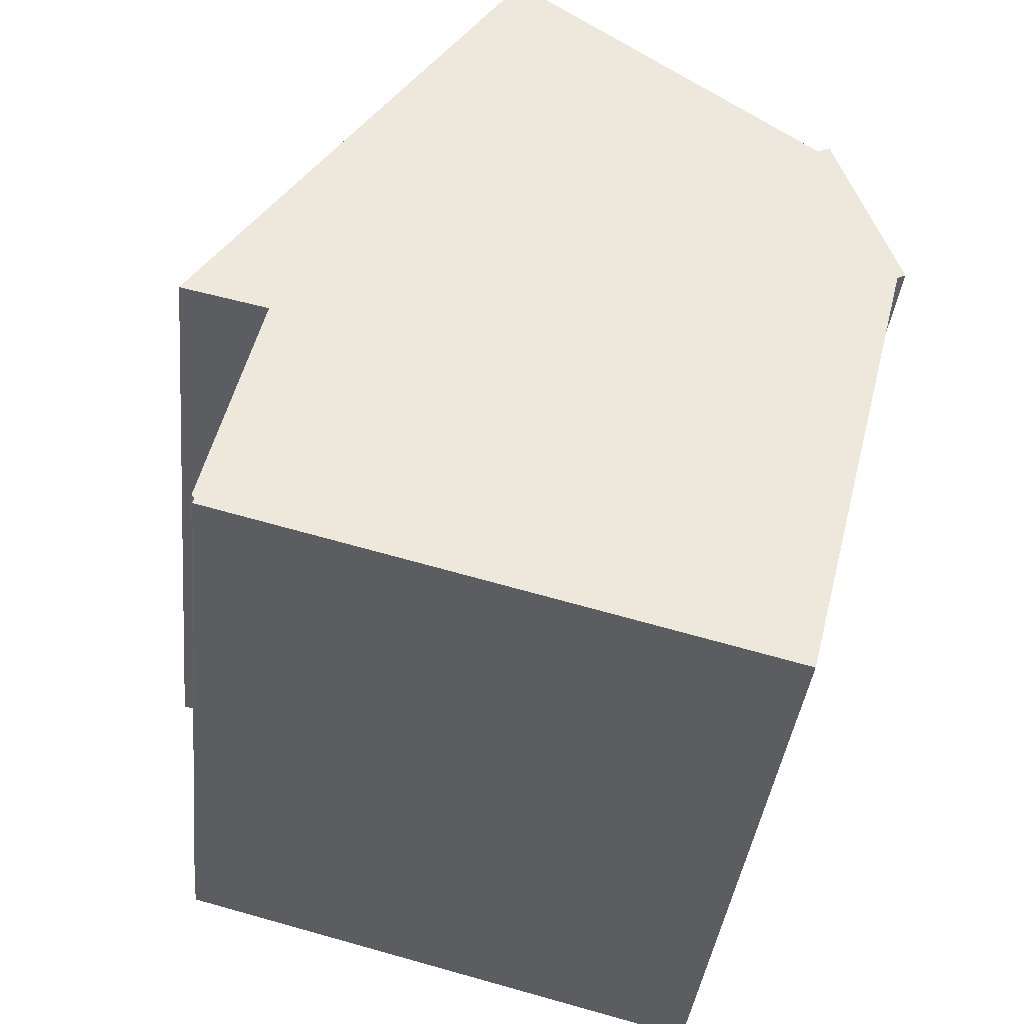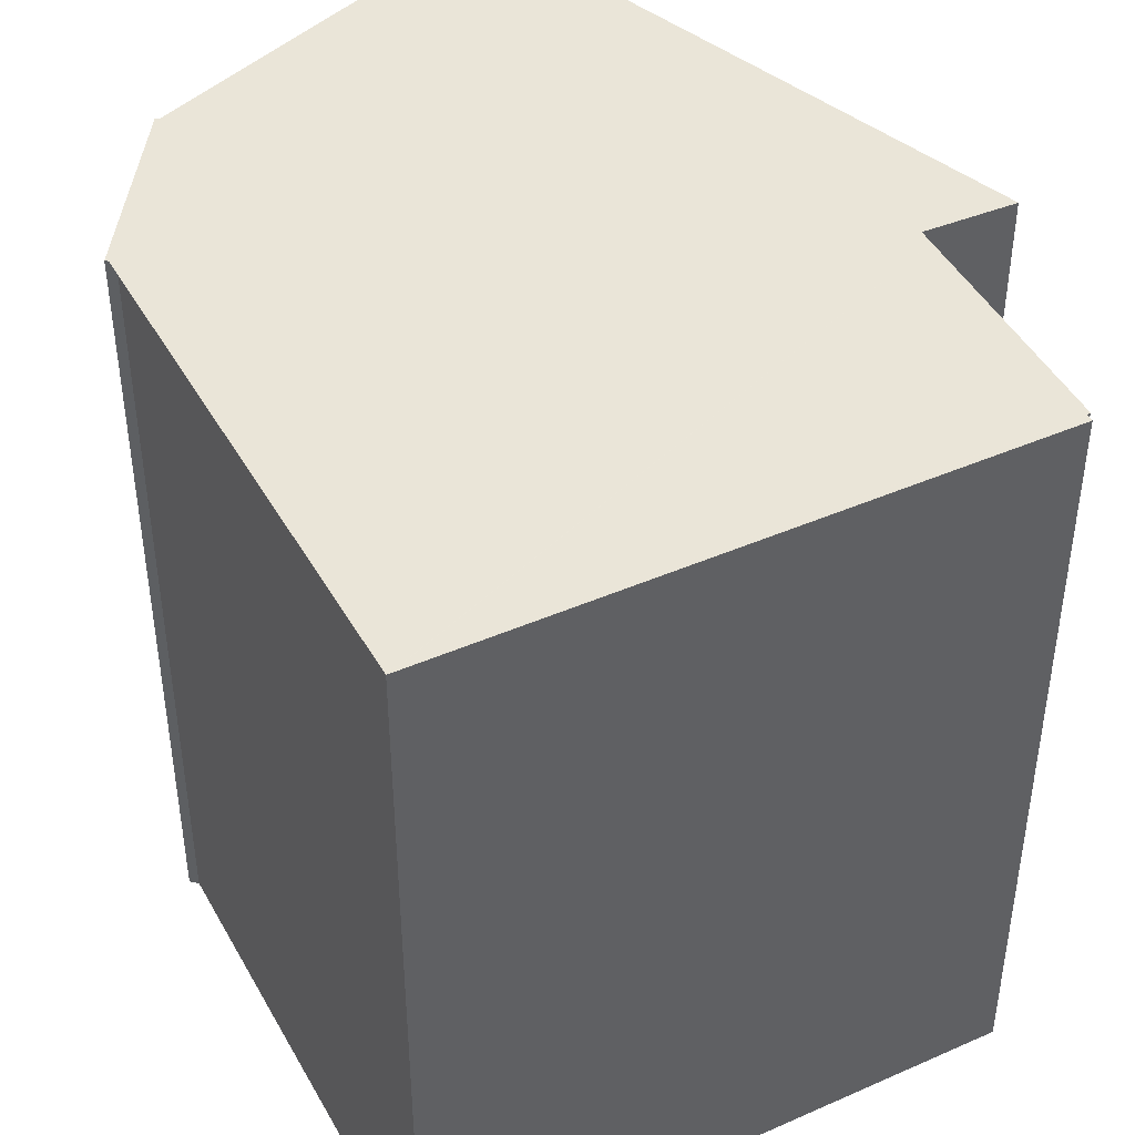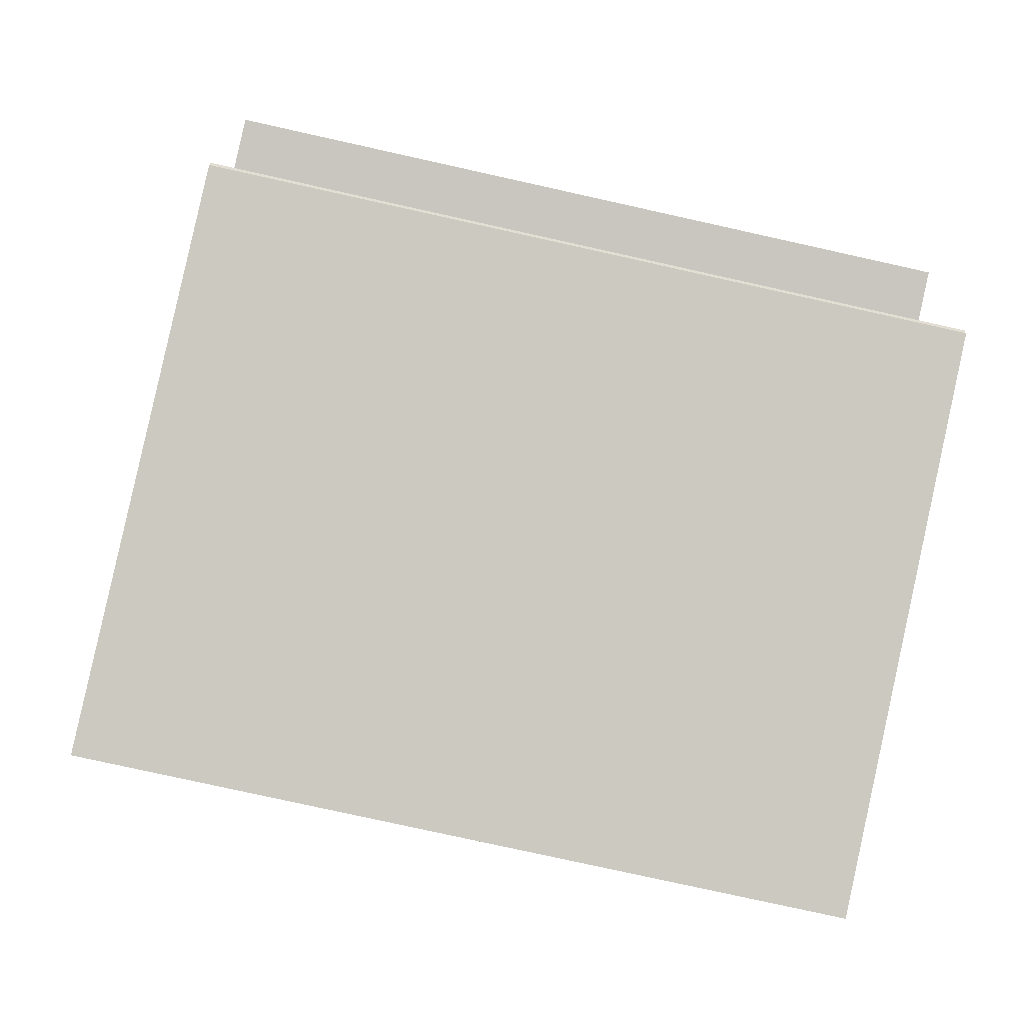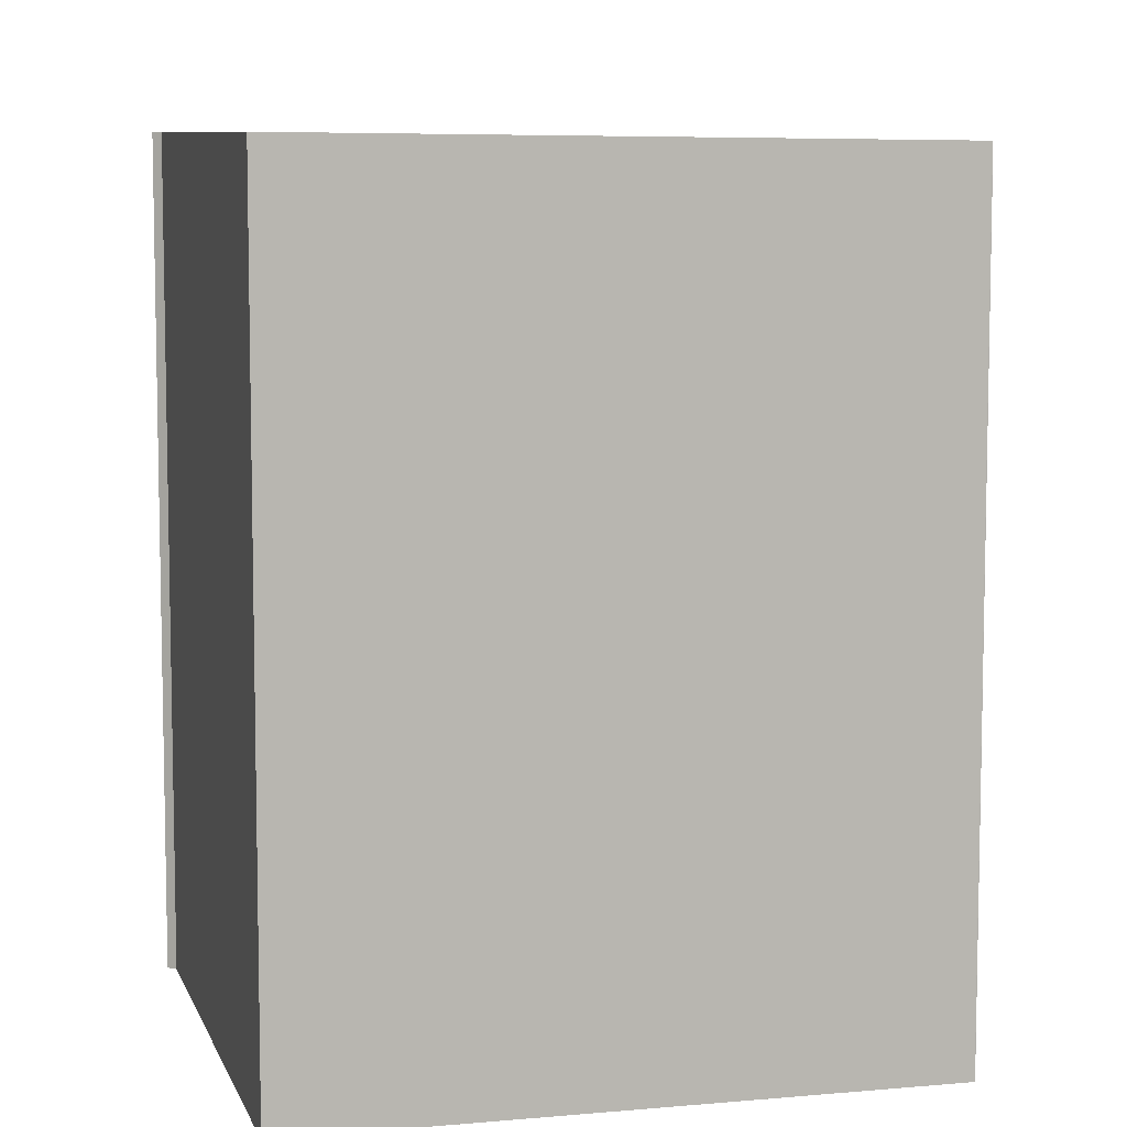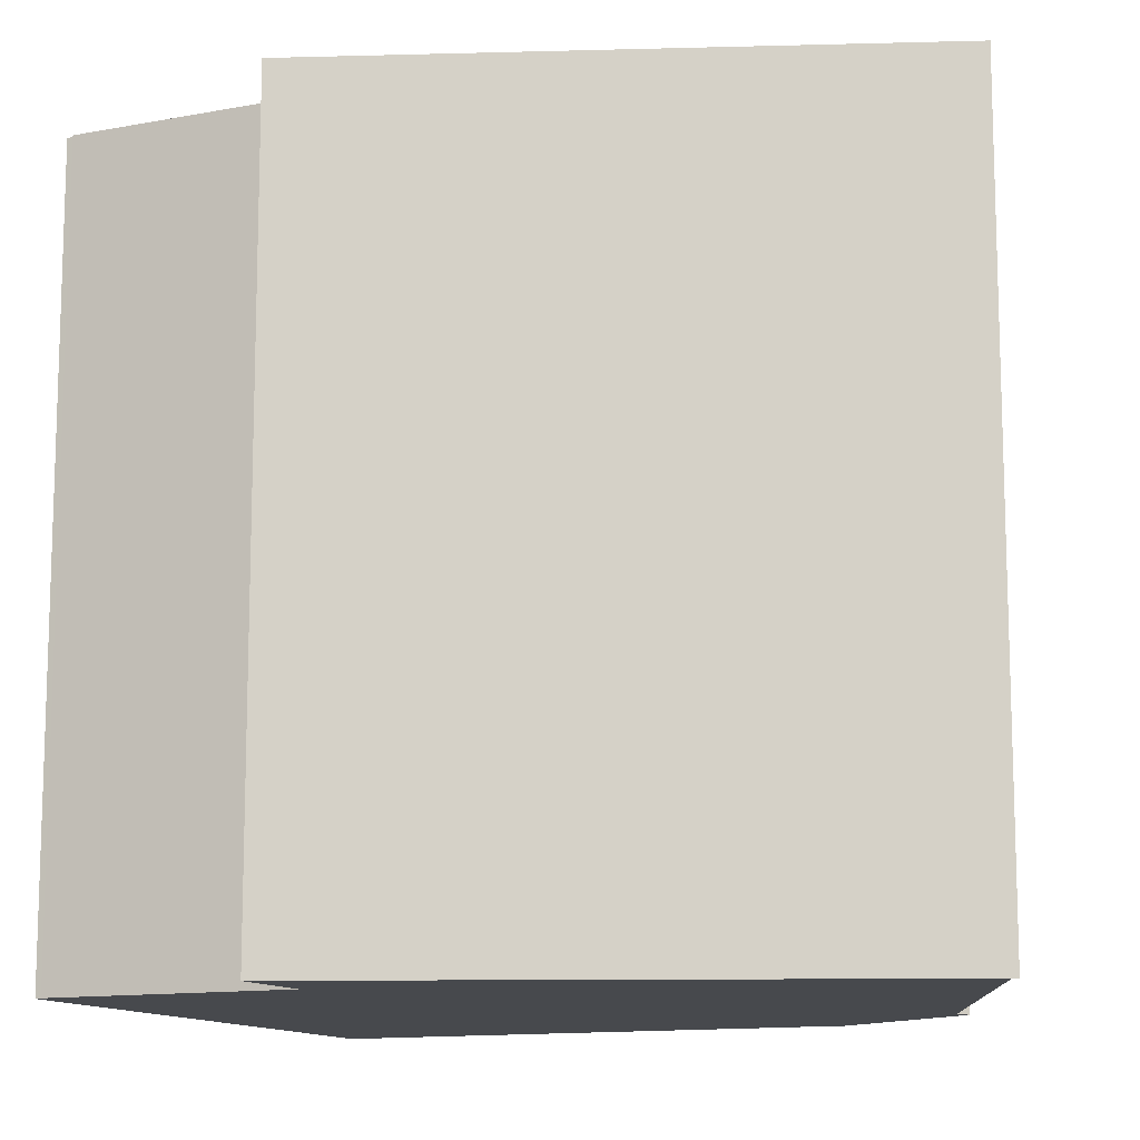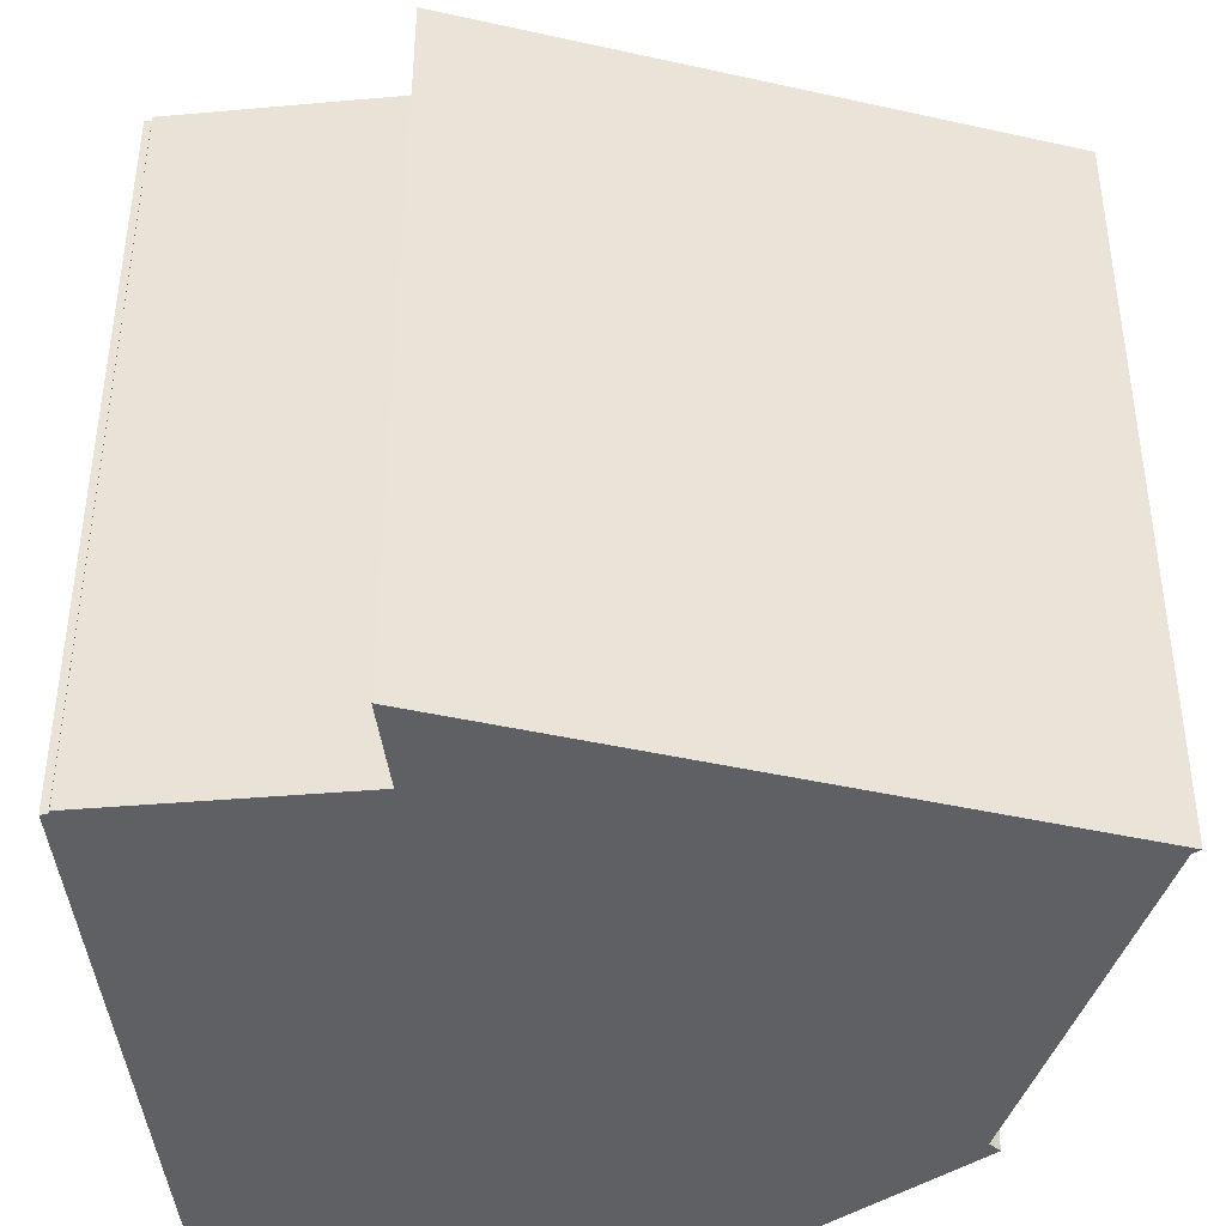
<metadata>
{"format":"obj","ext":"obj","renderer":"f3d","projection":"perspective","resolution":1024,"background":"white","views":[{"elev":-37.5,"azim":174.2,"up":"+Y"},{"elev":44.5,"azim":-13.3,"up":"+Z"},{"elev":-78.6,"azim":77.5,"up":"+Y"},{"elev":7.8,"azim":-0.4,"up":"+Z"},{"elev":-12.3,"azim":126.8,"up":"+Z"},{"elev":-42.3,"azim":109.2,"up":"+Z"}]}
</metadata>
<code>
v -518.9 -1411 10.84
v -520.2 -1411 10.86
v -519.4 -1415 10.84
v -519.4 -1415 10.84
v -519.4 -1415 10.84
v -527.5 -1417 10.92
v -529.3 -1410 10.97
v -529.4 -1410 10.97
v -528.5 -1407 10.97
v -528.3 -1407 10.97
v -523.8 -1404 10.93
v -523.8 -1404 10.93
v -523.8 -1404 10.93
v -518.9 -1411 10.84
v -523.6 -1404 10.92
v -523.6 -1404 10.92
v -528.7 -1408 10.97
v -529.1 -1409 10.97
v -527.3 -1417 10.92
v -529.1 -1409 10.97
v -528.6 -1408 10.97
v -529.3 -1410 10.97
v -527.3 -1417 10.92
v -520.1 -1411 10.86
v -519.7 -1411 10.85
v -519.1 -1411 10.85
v -527.5 -1417 10.92
v -528.4 -1407 10.97
v -519.1 -1411 10.85
v -519.4 -1415 10.84
v -520.2 -1411 10.86
v -521.1 -1408 10.88
v -521.1 -1408 10.88
v -527.3 -1417 10.92
v -527.4 -1417 10.92
v -527.5 -1417 10.92
v -519.4 -1415 10.84
v -518.9 -1411 10.84
v -518.9 -1411 10.84
v -518.9 -1411 0
v -518.9 -1411 0
v -520.1 -1411 10.86
v -520.2 -1411 10.86
v -520.2 -1411 0
v -520.1 -1411 0
v -519.4 -1415 10.84
v -519.4 -1415 10.84
v -519.4 -1415 0
v -519.4 -1415 0
v -519.4 -1415 10.84
v -519.4 -1415 10.84
v -519.4 -1415 0
v -519.4 -1415 0
v -527.3 -1417 10.92
v -519.4 -1415 10.84
v -519.4 -1415 1.776e-15
v -527.3 -1417 0
v -527.5 -1417 10.92
v -527.5 -1417 10.92
v -527.5 -1417 -1.776e-15
v -527.5 -1417 0
v -529.3 -1410 10.97
v -529.3 -1410 10.97
v -529.3 -1410 0
v -529.3 -1410 0
v -529.1 -1409 10.97
v -529.4 -1410 10.97
v -529.4 -1410 1.776e-15
v -529.1 -1409 -1.776e-15
v -528.4 -1407 10.97
v -528.5 -1407 10.97
v -528.5 -1407 0
v -528.4 -1407 0
v -523.8 -1404 10.93
v -528.3 -1407 10.97
v -528.3 -1407 -1.776e-15
v -523.8 -1404 0
v -523.8 -1404 10.93
v -523.8 -1404 10.93
v -523.8 -1404 0
v -523.8 -1404 0
v -523.6 -1404 10.92
v -523.8 -1404 10.93
v -523.8 -1404 0
v -523.6 -1404 0
v -523.8 -1404 10.93
v -523.8 -1404 10.93
v -523.8 -1404 0
v -523.8 -1404 0
v -519.7 -1411 10.85
v -518.9 -1411 10.84
v -518.9 -1411 0
v -519.7 -1411 -1.776e-15
v -521.1 -1408 10.88
v -523.6 -1404 10.92
v -523.6 -1404 0
v -521.1 -1408 0
v -528.5 -1407 10.97
v -528.7 -1408 10.97
v -528.7 -1408 0
v -528.5 -1407 0
v -528.7 -1408 10.97
v -529.1 -1409 10.97
v -529.1 -1409 -1.776e-15
v -528.7 -1408 0
v -527.5 -1417 10.92
v -527.3 -1417 10.92
v -527.3 -1417 0
v -527.5 -1417 0
v -529.4 -1410 10.97
v -529.3 -1410 10.97
v -529.3 -1410 0
v -529.4 -1410 1.776e-15
v -519.4 -1415 10.84
v -520.1 -1411 10.86
v -520.1 -1411 0
v -519.4 -1415 0
v -520.2 -1411 10.86
v -519.7 -1411 10.85
v -519.7 -1411 -1.776e-15
v -520.2 -1411 0
v -527.5 -1417 10.92
v -527.5 -1417 10.92
v -527.5 -1417 0
v -527.5 -1417 -1.776e-15
v -528.3 -1407 10.97
v -528.4 -1407 10.97
v -528.4 -1407 0
v -528.3 -1407 -1.776e-15
v -518.9 -1411 10.84
v -519.1 -1411 10.85
v -519.1 -1411 0
v -518.9 -1411 0
v -519.4 -1415 10.84
v -519.4 -1415 10.84
v -519.4 -1415 0
v -519.4 -1415 0
v -519.1 -1411 10.85
v -521.1 -1408 10.88
v -521.1 -1408 0
v -519.1 -1411 0
v -529.3 -1410 10.97
v -527.5 -1417 10.92
v -527.5 -1417 0
v -529.3 -1410 0
v -519.4 -1415 10.84
v -519.4 -1415 10.84
v -519.4 -1415 0
v -519.4 -1415 1.776e-15
v -518.9 -1411 0
v -520.2 -1411 0
v -519.4 -1415 0
v -519.4 -1415 0
v -519.4 -1415 0
v -527.5 -1417 0
v -529.3 -1410 0
v -529.4 -1410 0
v -528.5 -1407 0
v -528.3 -1407 0
v -523.8 -1404 0
v -523.8 -1404 0
f 35 23 34
f 29 1 14 26
f 15 13 12 16
f 28 10 11 13 15 21
f 31 24 3 30
f 20 18 17 21
f 22 8 18 20
f 26 14 25
f 32 26 25 2 24 31
f 36 7 22 20 23 35
f 21 17 9 28
f 33 29 26 32
f 34 23 31 30 4 37
f 31 23 20 21 15 32
f 32 15 16 33
f 34 19 27 35
f 35 27 6 36
f 37 5 19 34
f 39 40 41 38
f 43 44 45 42
f 47 48 49 46
f 51 52 53 50
f 55 56 57 54
f 59 60 61 58
f 63 64 65 62
f 67 68 69 66
f 71 72 73 70
f 75 76 77 74
f 79 80 81 78
f 83 84 85 82
f 87 88 89 86
f 91 92 93 90
f 95 96 97 94
f 99 100 101 98
f 103 104 105 102
f 107 108 109 106
f 111 112 113 110
f 115 116 117 114
f 119 120 121 118
f 123 124 125 122
f 127 128 129 126
f 131 132 133 130
f 135 136 137 134
f 139 140 141 138
f 143 144 145 142
f 147 148 149 146
f 151 152 153 154 155 156 157 158 159 160 161 150

</code>
